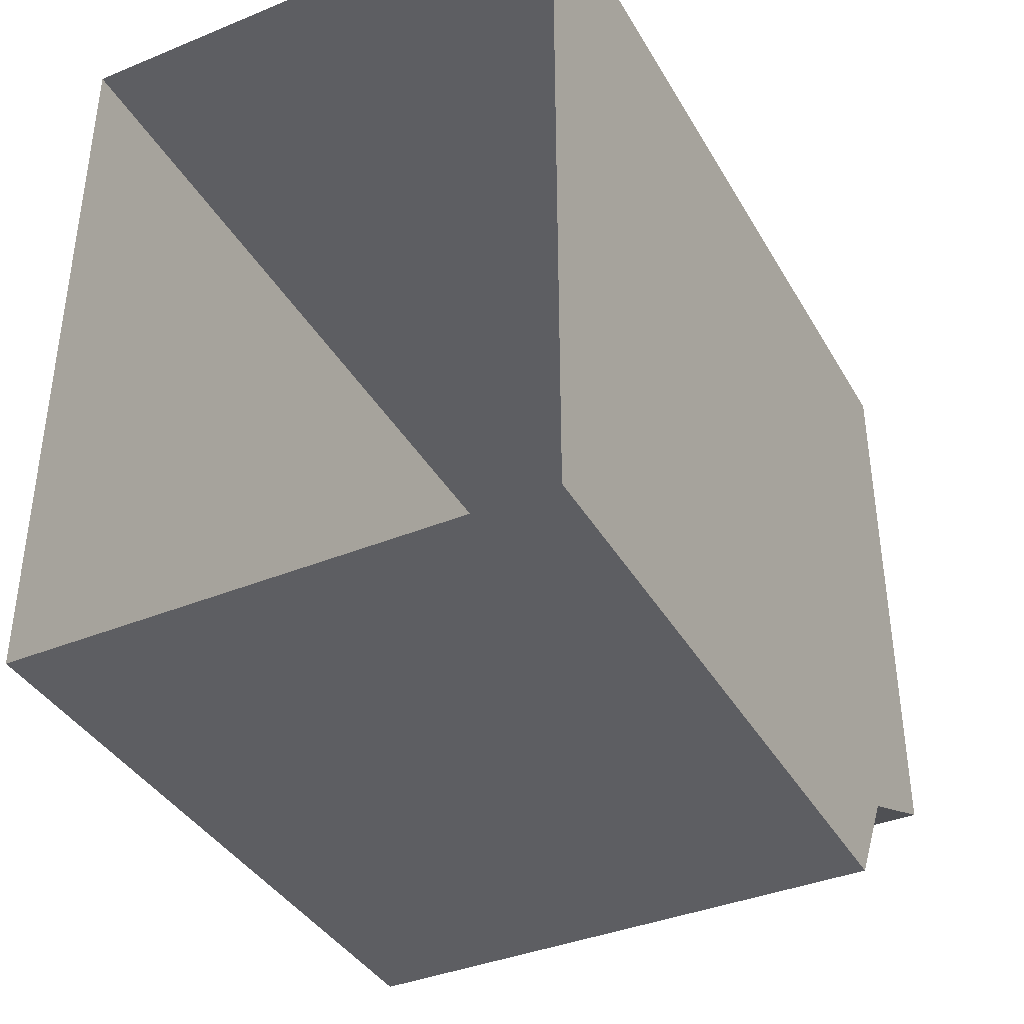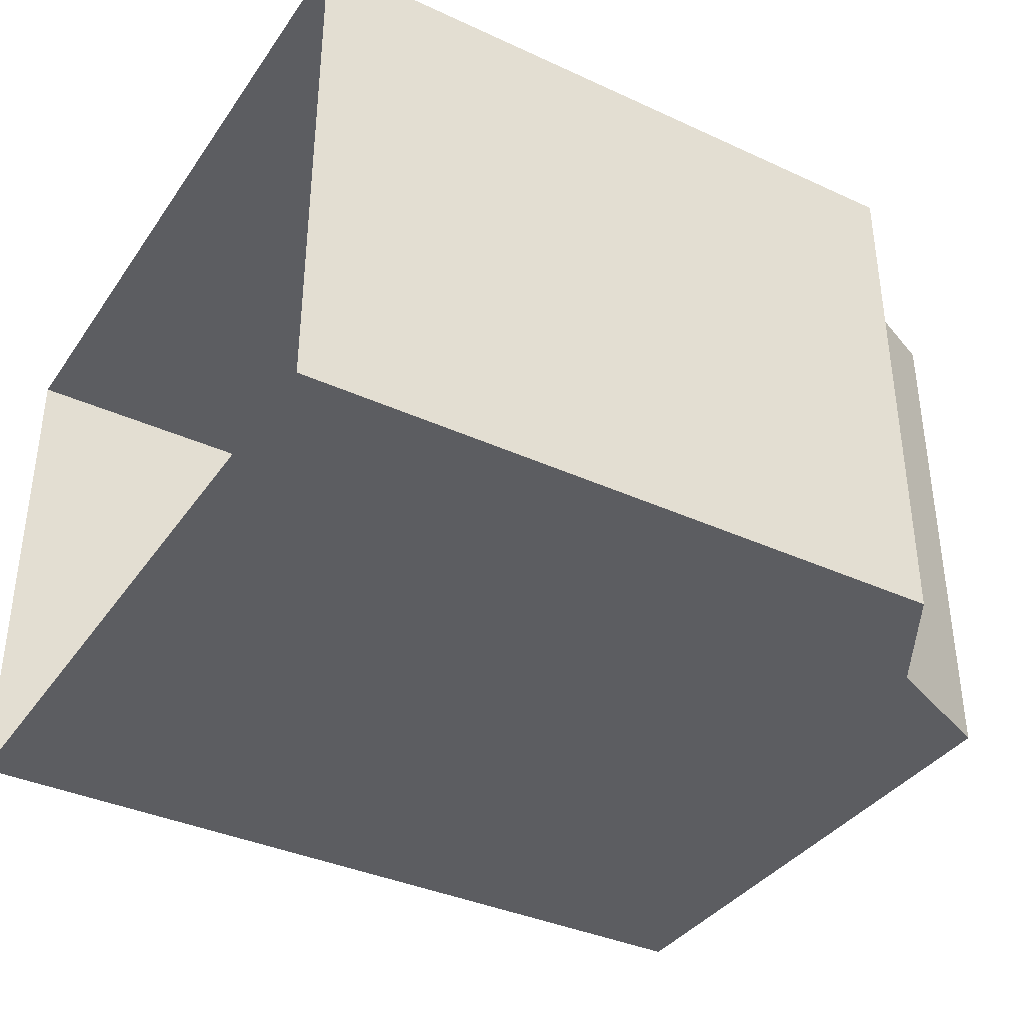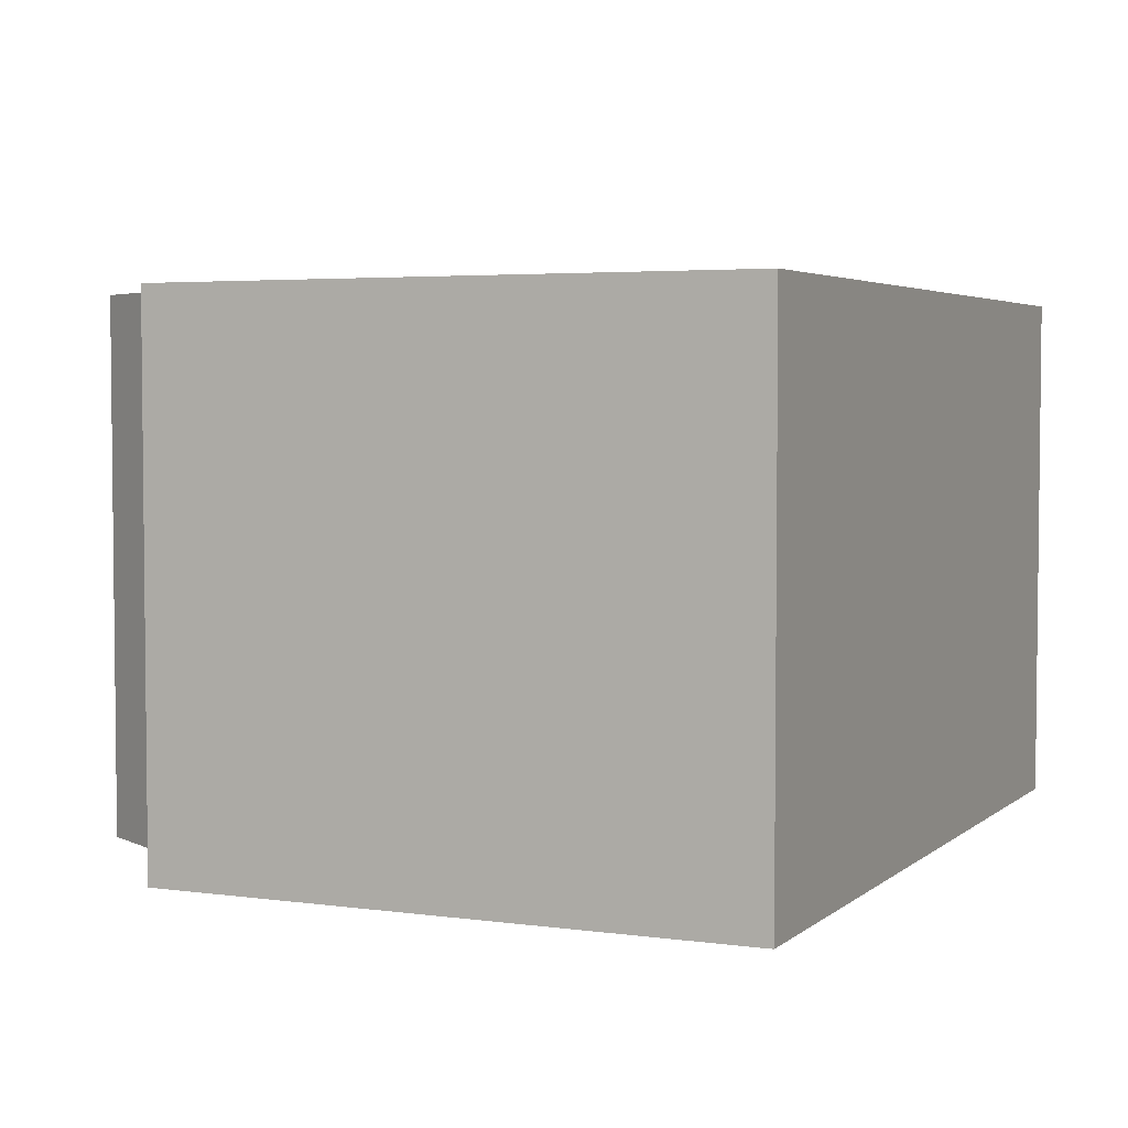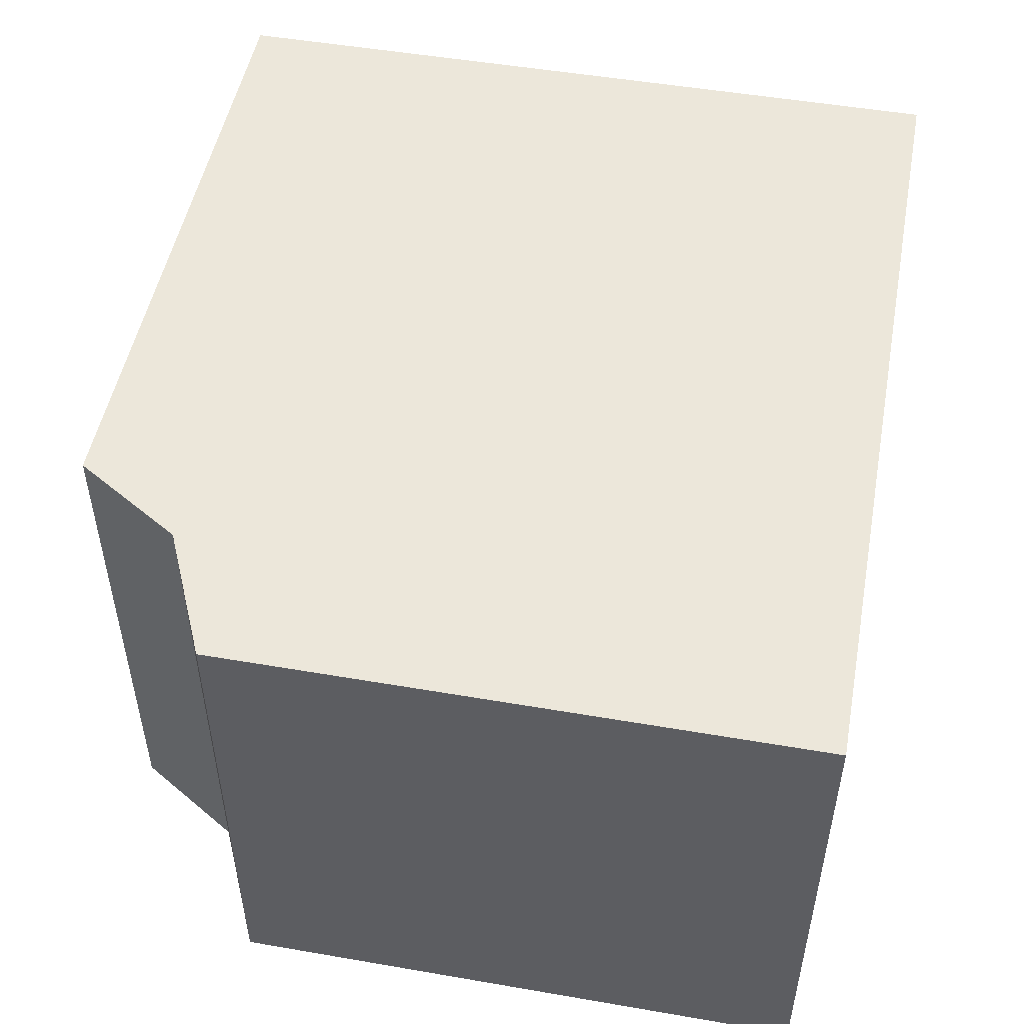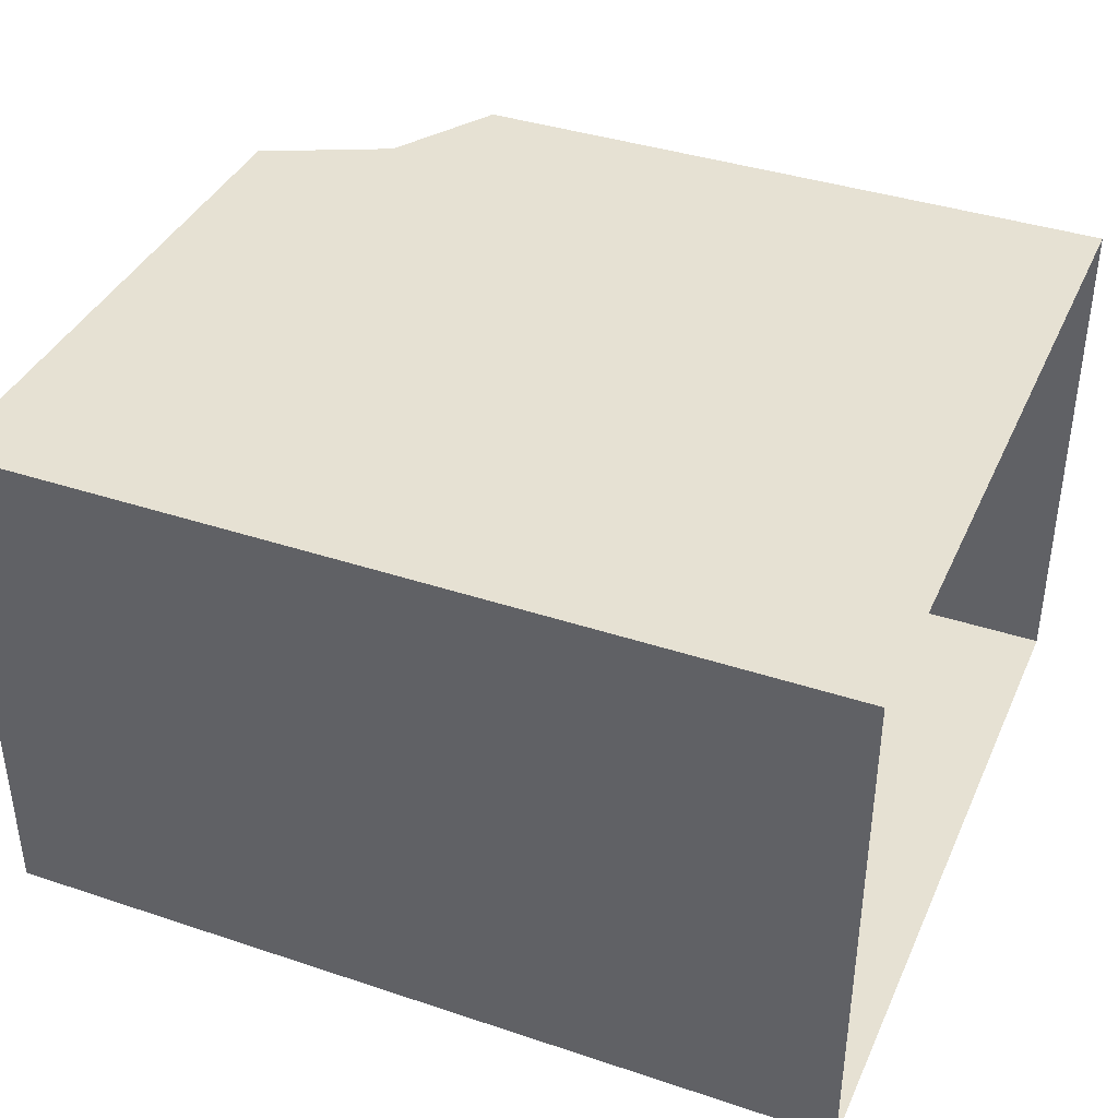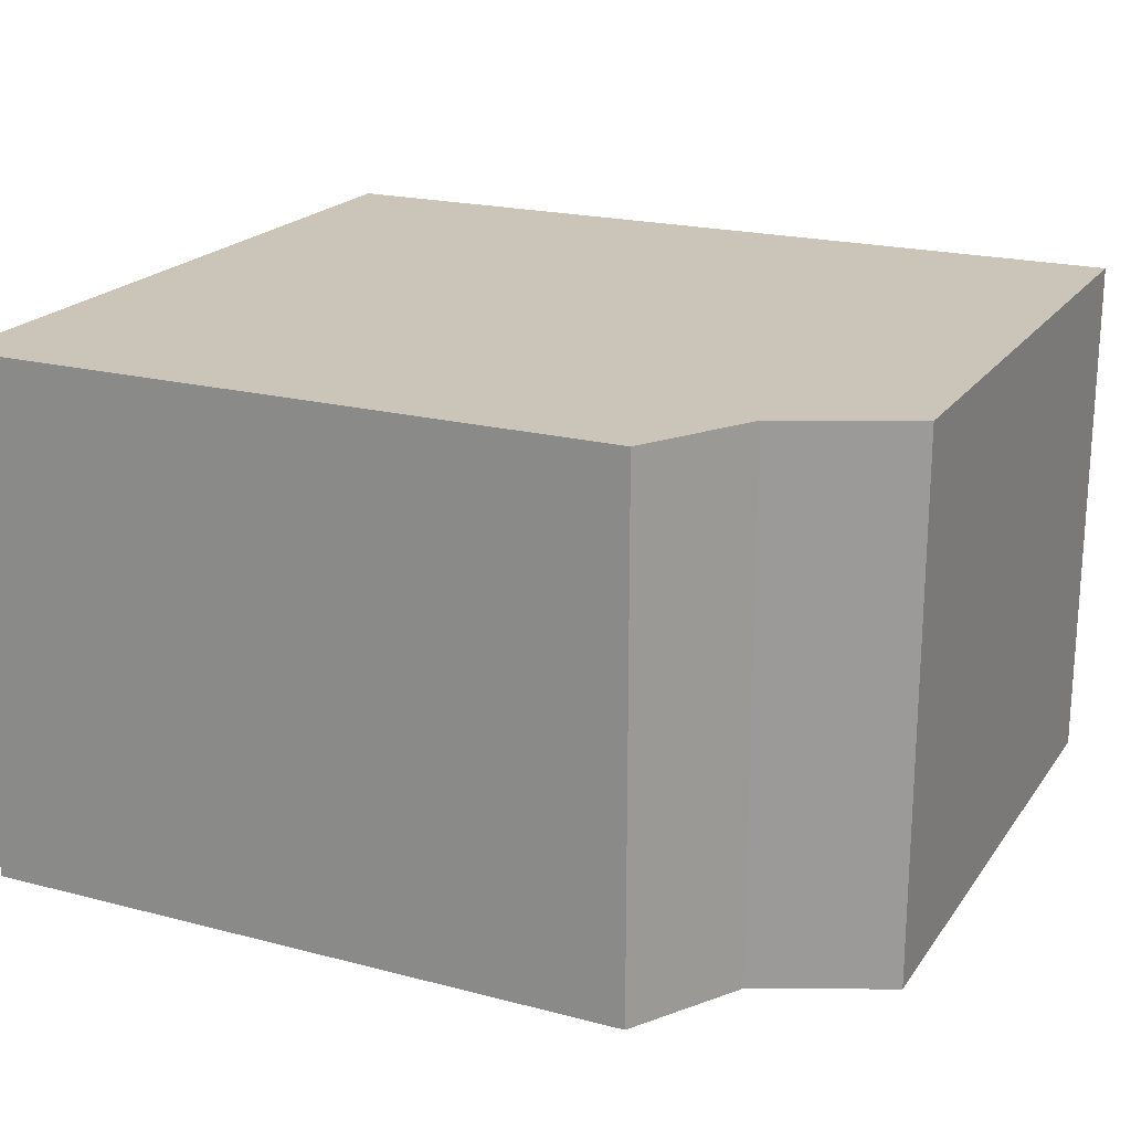
<metadata>
{"format":"obj","ext":"obj","renderer":"f3d","projection":"perspective","resolution":1024,"background":"white","views":[{"elev":-38.7,"azim":-62.8,"up":"+Y"},{"elev":-37.1,"azim":-30.6,"up":"+Z"},{"elev":3.9,"azim":114.4,"up":"+Z"},{"elev":50.4,"azim":100.7,"up":"+Z"},{"elev":38.8,"azim":-157.3,"up":"+Z"},{"elev":20.5,"azim":25.3,"up":"+Z"}]}
</metadata>
<code>
o sponza_183
v -41.93 67.41 -28.48
v -40.77 67.41 -28.48
v -40.77 67.41 -27.56
v -41.93 67.41 -27.56
v -40.43 68.72 -27.56
v -40.43 68.72 -28.48
v -41.93 68.72 -28.48
v -41.93 68.72 -27.56
v -40.77 67.41 -27.56
v -40.66 67.6 -27.56
v -41.93 67.41 -27.56
v -40.66 67.6 -28.48
v -40.66 67.6 -27.56
v -40.77 67.41 -27.56
v -40.77 67.41 -28.48
v -40.77 67.41 -28.48
v -41.93 67.41 -28.48
v -40.66 67.6 -28.48
v -41.93 68.72 -27.56
v -40.43 68.72 -27.56
v -40.43 68.72 -27.56
v -40.43 67.71 -27.56
v -40.43 67.71 -28.48
v -40.43 68.72 -28.48
v -41.93 68.72 -28.48
v -40.43 68.72 -28.48
v -40.43 67.71 -27.56
v -40.66 67.6 -28.48
v -40.43 67.71 -28.48
v -40.43 67.71 -27.56
v -40.66 67.6 -27.56
v -40.43 67.71 -28.48
f 1 2 3
f 1 3 4
f 5 6 7
f 5 7 8
f 9 10 11
f 12 13 14
f 12 14 15
f 16 17 18
f 19 11 10
f 19 10 20
f 21 22 23
f 21 23 24
f 18 17 25
f 18 25 26
f 20 10 27
f 28 29 30
f 28 30 31
f 18 26 32

</code>
